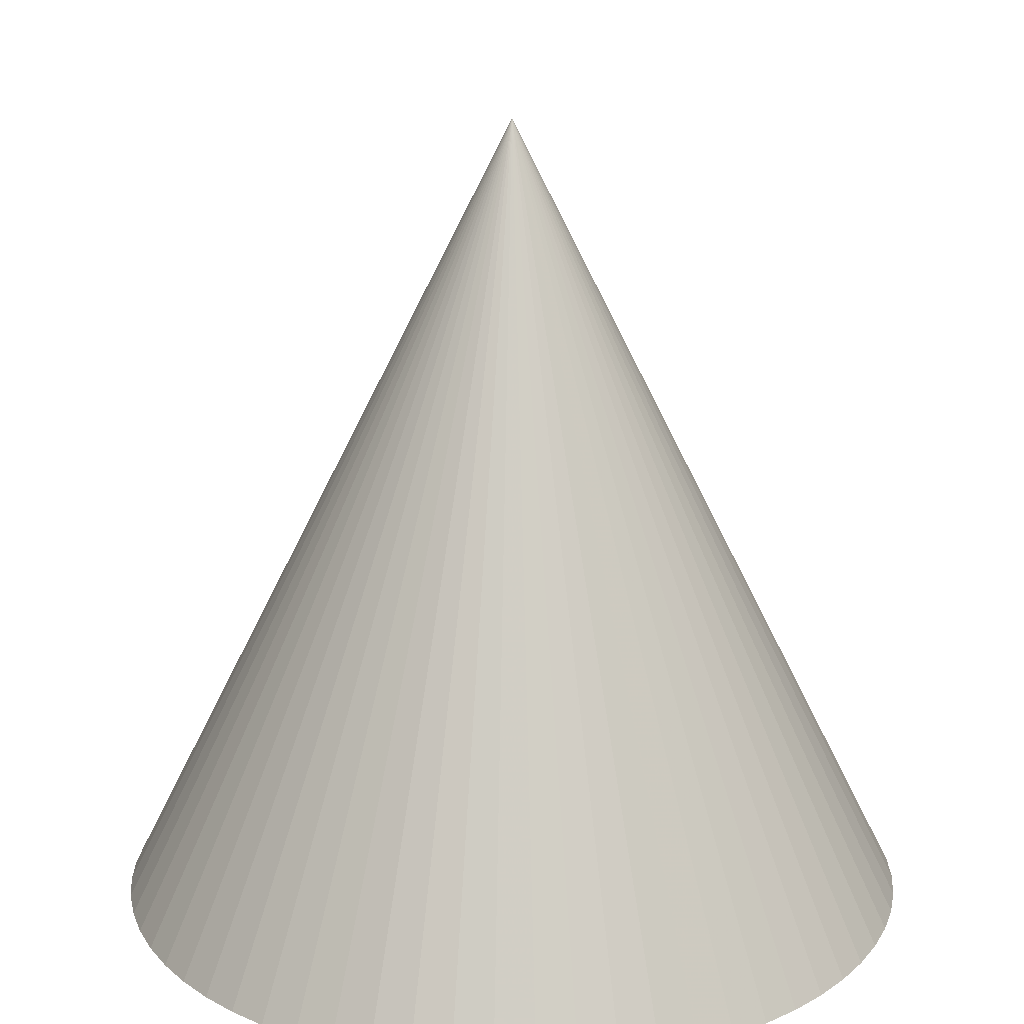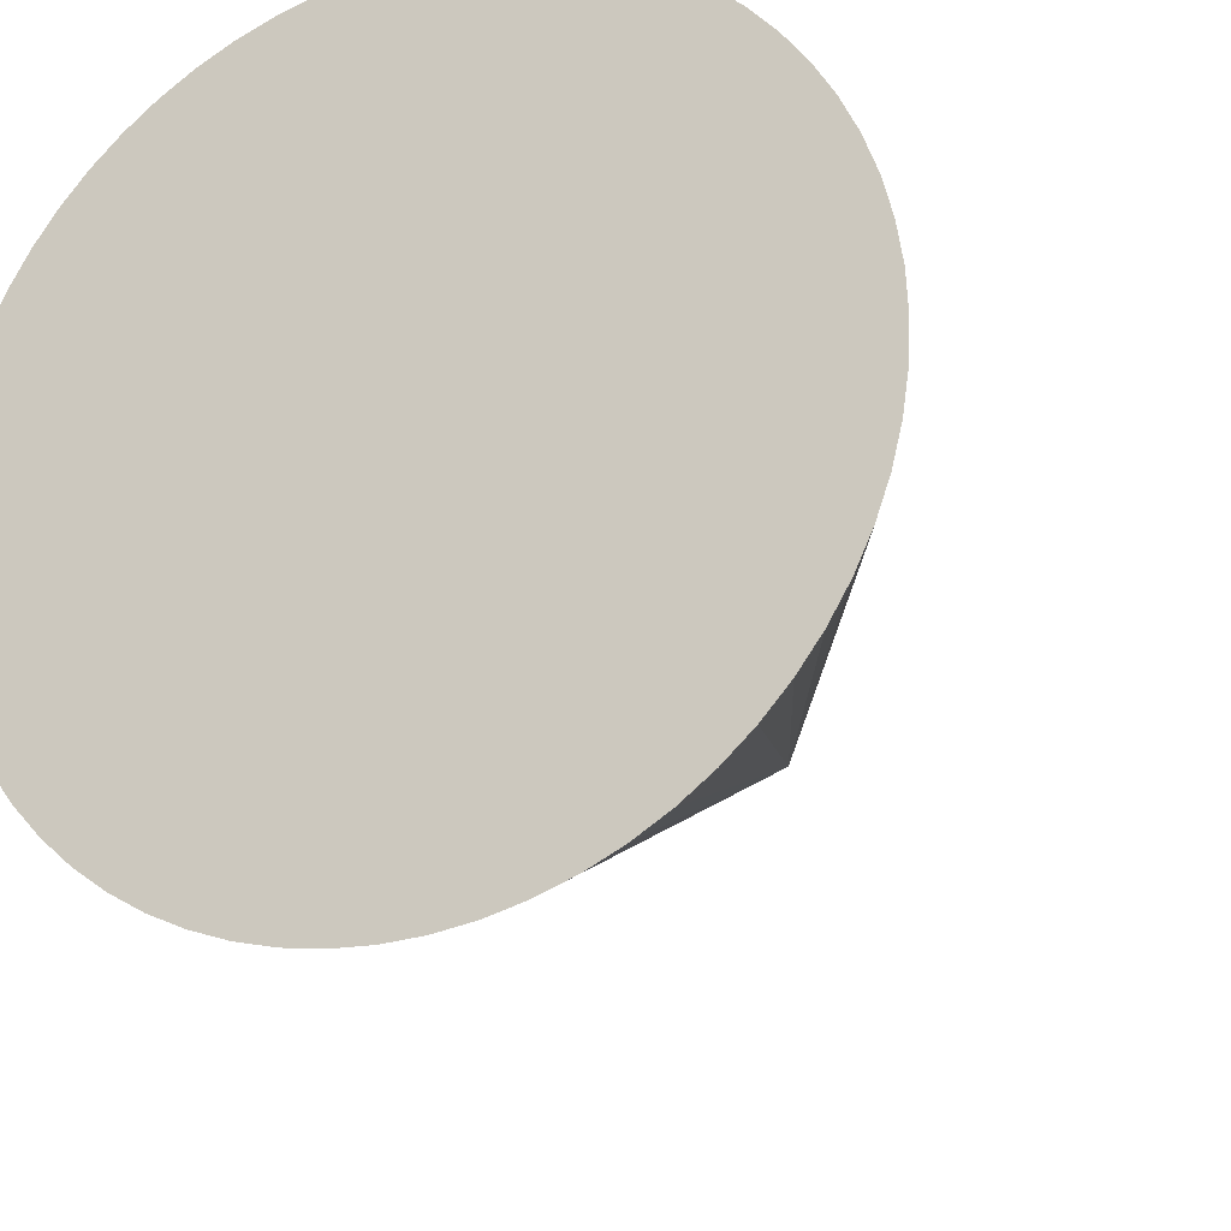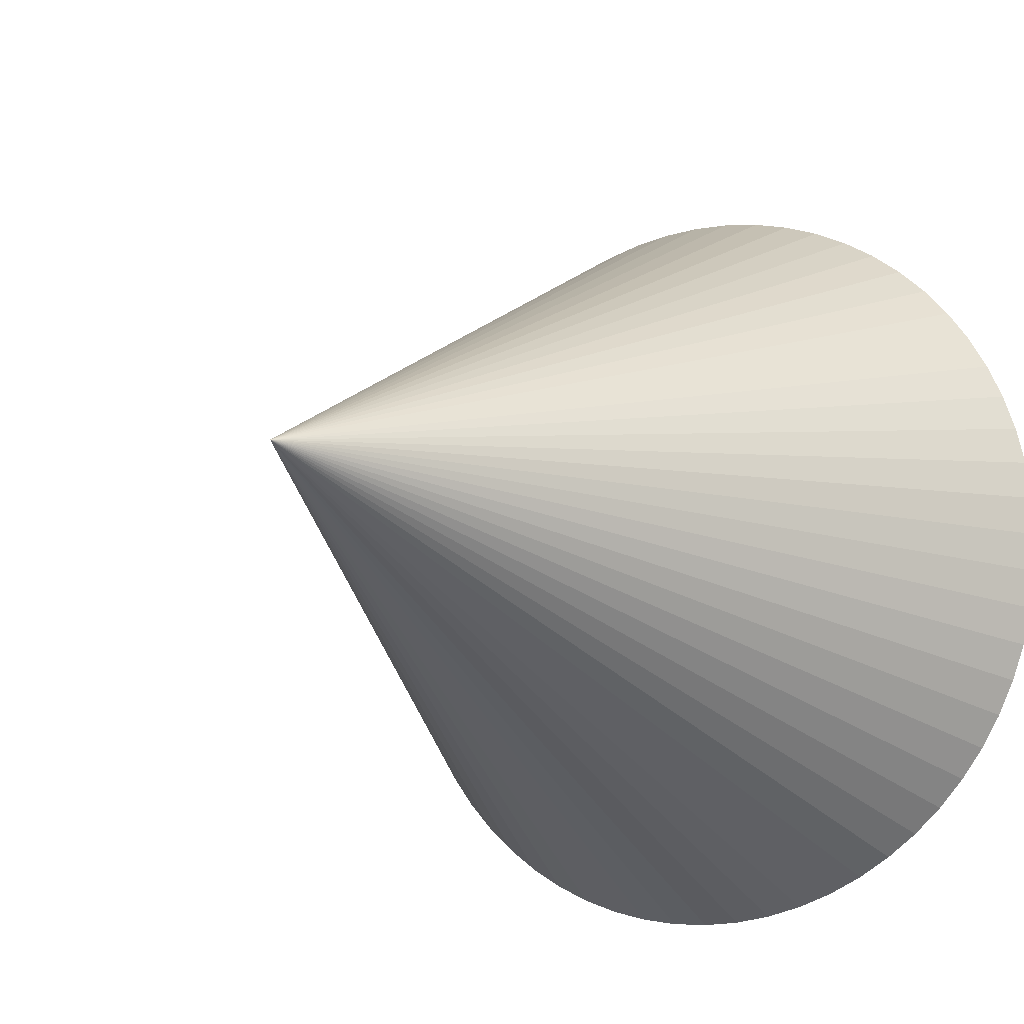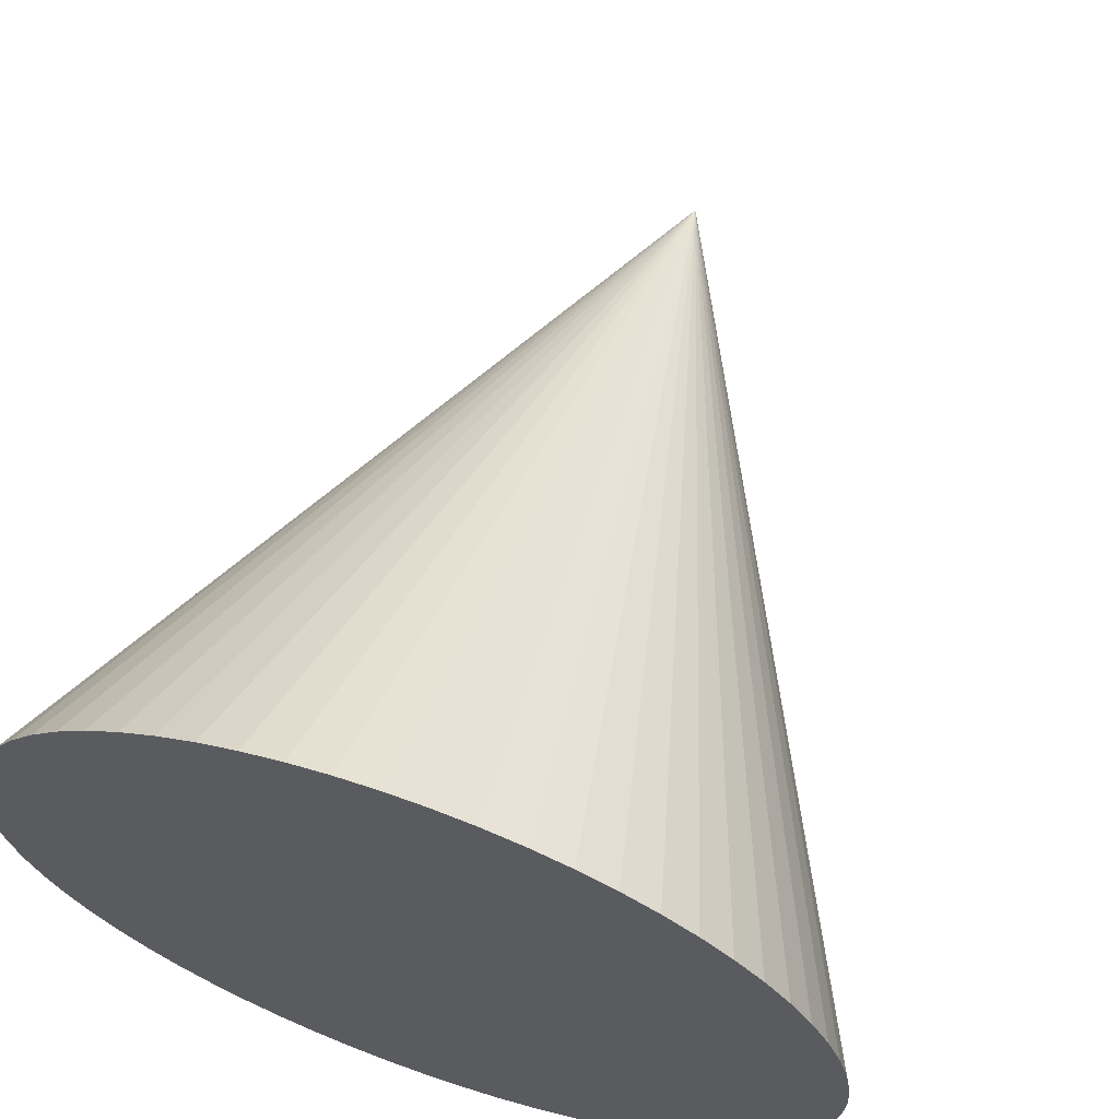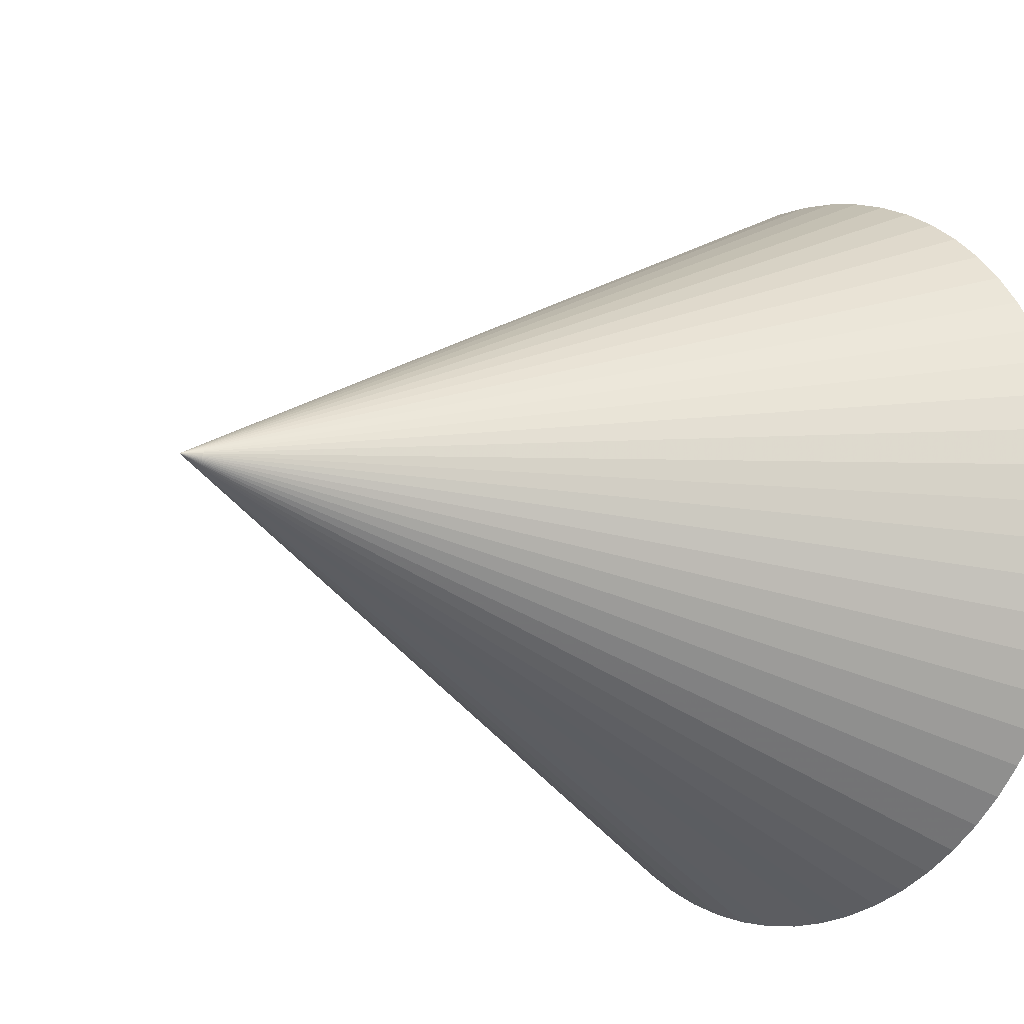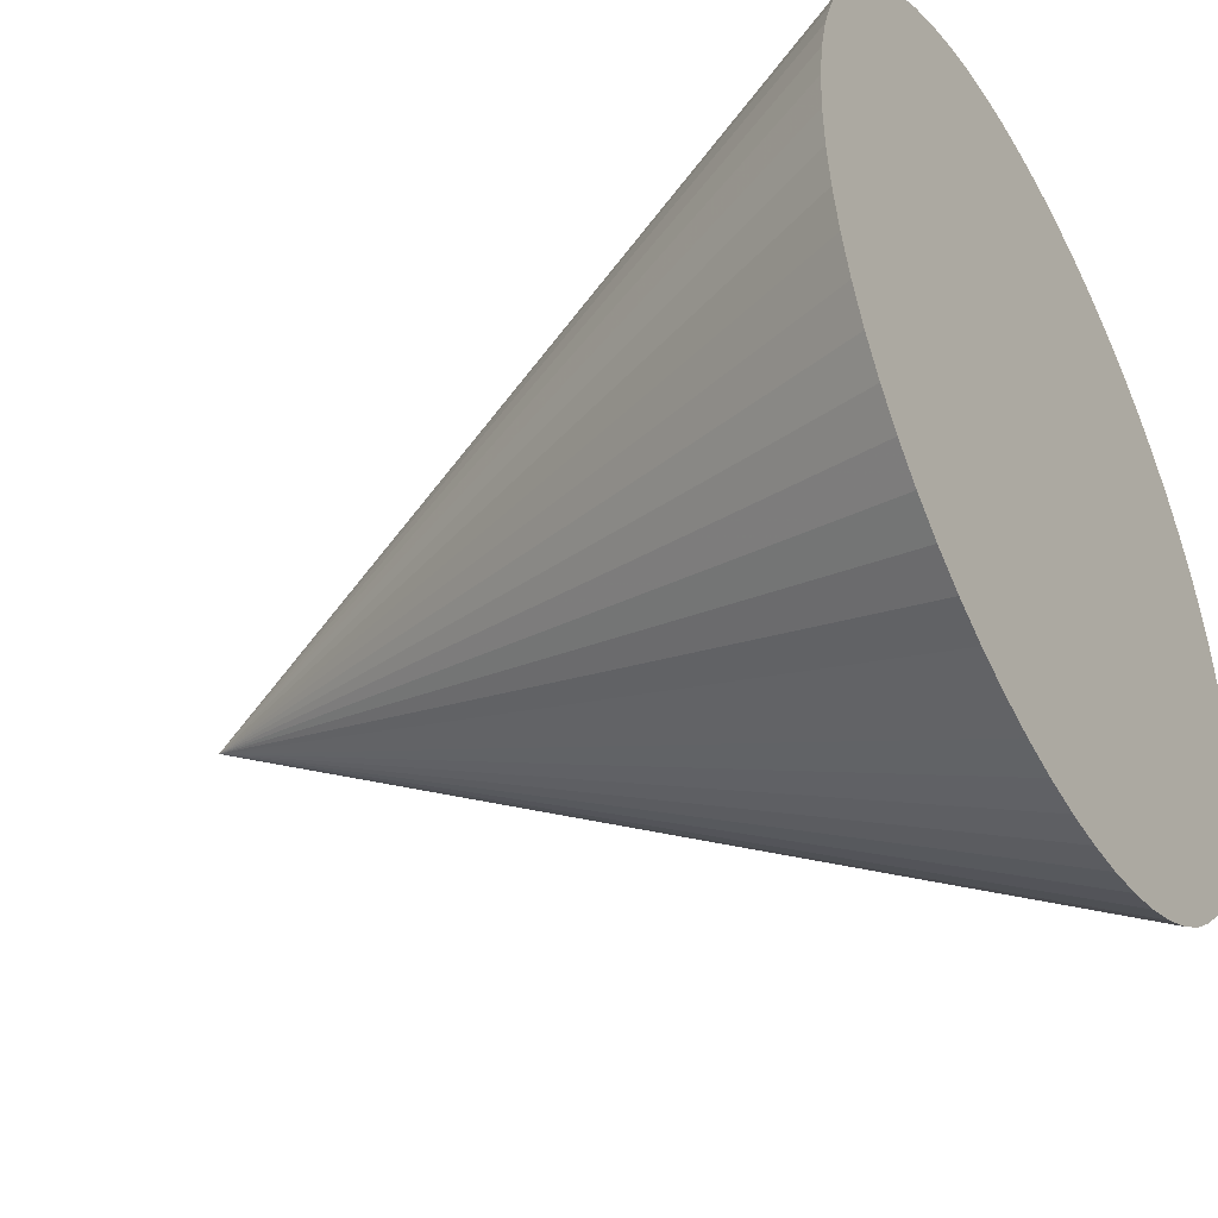
<metadata>
{"format":"obj","ext":"obj","renderer":"f3d","projection":"perspective","resolution":1024,"background":"white","views":[{"elev":19.3,"azim":-3.2,"up":"+Y"},{"elev":-23.0,"azim":24.1,"up":"+Z"},{"elev":-10.9,"azim":-147.7,"up":"+Z"},{"elev":64.9,"azim":19.4,"up":"+Z"},{"elev":-11.9,"azim":-130.6,"up":"+Z"},{"elev":-41.5,"azim":-60.7,"up":"+Z"}]}
</metadata>
<code>
o Cone
v 0 -1 -1
v 0.09802 -1 -0.9952
v 0.1951 -1 -0.9808
v 0.2903 -1 -0.9569
v 0.3827 -1 -0.9239
v 0.4714 -1 -0.8819
v 0.5556 -1 -0.8315
v 0.6344 -1 -0.773
v 0.7071 -1 -0.7071
v 0.773 -1 -0.6344
v 0.8315 -1 -0.5556
v 0.8819 -1 -0.4714
v 0.9239 -1 -0.3827
v 0.9569 -1 -0.2903
v 0.9808 -1 -0.1951
v 0.9952 -1 -0.09802
v 1 -1 0
v 0 1 0
v 0.9952 -1 0.09802
v 0.9808 -1 0.1951
v 0.9569 -1 0.2903
v 0.9239 -1 0.3827
v 0.8819 -1 0.4714
v 0.8315 -1 0.5556
v 0.773 -1 0.6344
v 0.7071 -1 0.7071
v 0.6344 -1 0.773
v 0.5556 -1 0.8315
v 0.4714 -1 0.8819
v 0.3827 -1 0.9239
v 0.2903 -1 0.9569
v 0.1951 -1 0.9808
v 0.09802 -1 0.9952
v -1e-06 -1 1
v -0.09802 -1 0.9952
v -0.1951 -1 0.9808
v -0.2903 -1 0.9569
v -0.3827 -1 0.9239
v -0.4714 -1 0.8819
v -0.5556 -1 0.8315
v -0.6344 -1 0.773
v -0.7071 -1 0.7071
v -0.773 -1 0.6344
v -0.8315 -1 0.5556
v -0.8819 -1 0.4714
v -0.9239 -1 0.3827
v -0.9569 -1 0.2903
v -0.9808 -1 0.1951
v -0.9952 -1 0.09802
v -1 -1 0
v -0.9952 -1 -0.09802
v -0.9808 -1 -0.1951
v -0.9569 -1 -0.2903
v -0.9239 -1 -0.3827
v -0.8819 -1 -0.4714
v -0.8315 -1 -0.5556
v -0.773 -1 -0.6344
v -0.7071 -1 -0.7071
v -0.6344 -1 -0.773
v -0.5556 -1 -0.8315
v -0.4714 -1 -0.8819
v -0.3827 -1 -0.9239
v -0.2903 -1 -0.9569
v -0.1951 -1 -0.9808
v -0.09802 -1 -0.9952
f 64 18 65
f 1 18 2
f 63 18 64
f 62 18 63
f 61 18 62
f 60 18 61
f 59 18 60
f 58 18 59
f 57 18 58
f 56 18 57
f 55 18 56
f 54 18 55
f 53 18 54
f 52 18 53
f 51 18 52
f 50 18 51
f 49 18 50
f 48 18 49
f 47 18 48
f 46 18 47
f 45 18 46
f 44 18 45
f 43 18 44
f 42 18 43
f 41 18 42
f 40 18 41
f 39 18 40
f 38 18 39
f 37 18 38
f 36 18 37
f 35 18 36
f 34 18 35
f 33 18 34
f 32 18 33
f 31 18 32
f 30 18 31
f 29 18 30
f 28 18 29
f 27 18 28
f 26 18 27
f 25 18 26
f 24 18 25
f 23 18 24
f 22 18 23
f 21 18 22
f 20 18 21
f 19 18 20
f 17 18 19
f 16 18 17
f 15 18 16
f 14 18 15
f 13 18 14
f 12 18 13
f 11 18 12
f 10 18 11
f 9 18 10
f 8 18 9
f 7 18 8
f 6 18 7
f 5 18 6
f 4 18 5
f 3 18 4
f 65 18 1
f 2 18 3
f 1 2 3 4 5 6 7 8 9 10 11 12 13 14 15 16 17 19 20 21 22 23 24 25 26 27 28 29 30 31 32 33 34 35 36 37 38 39 40 41 42 43 44 45 46 47 48 49 50 51 52 53 54 55 56 57 58 59 60 61 62 63 64 65

</code>
